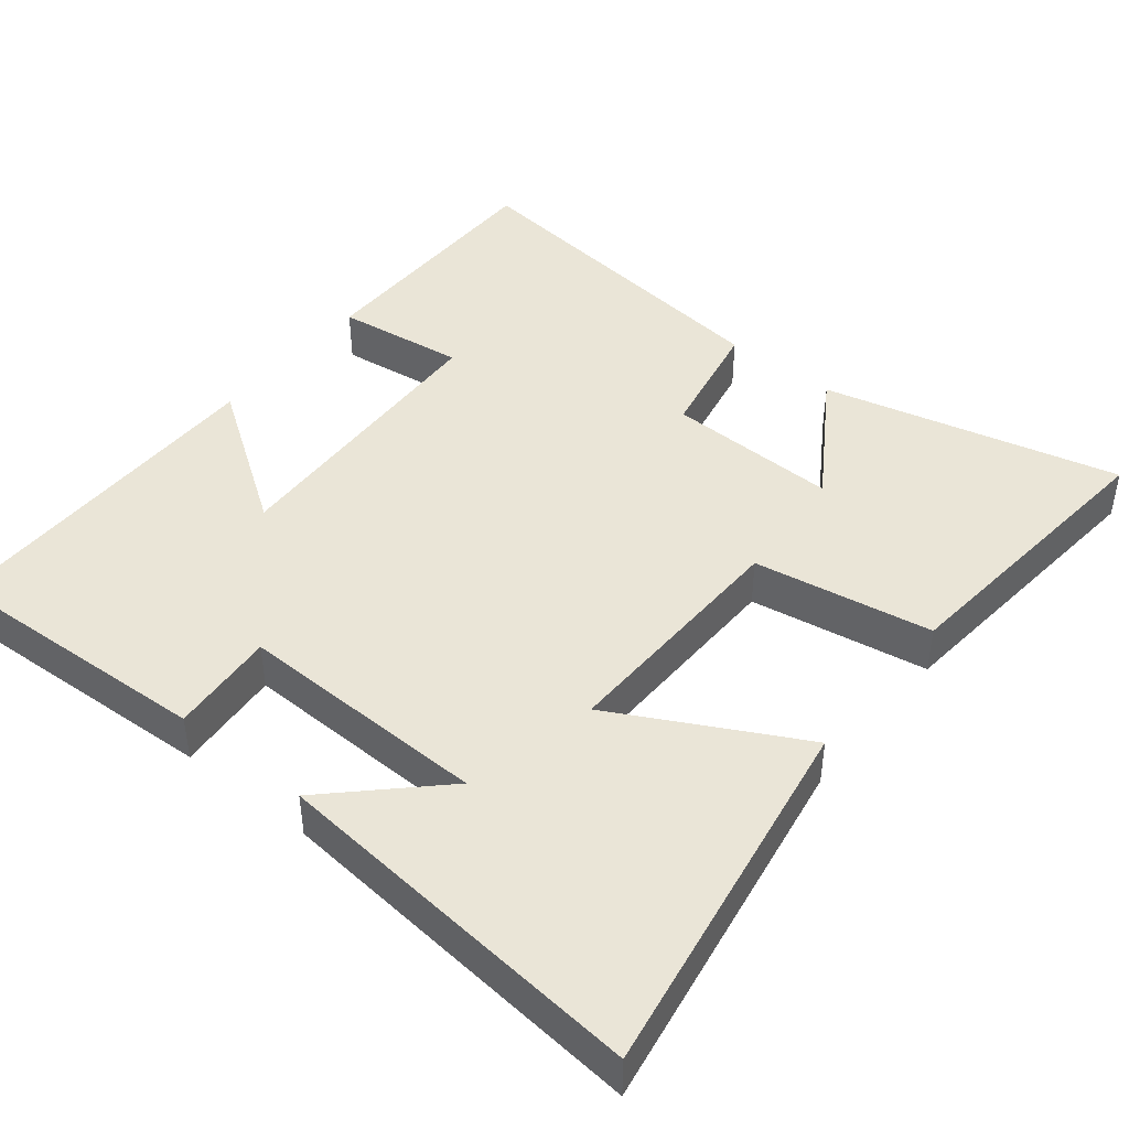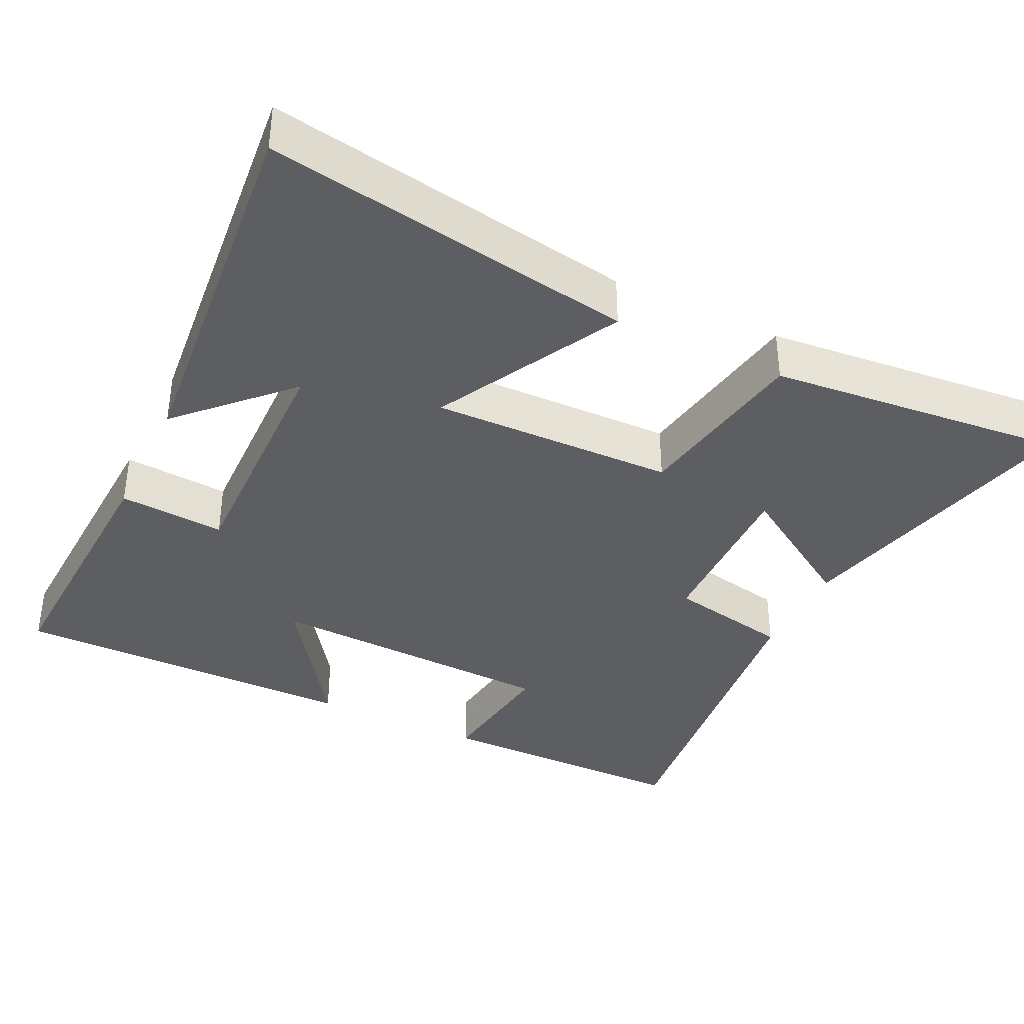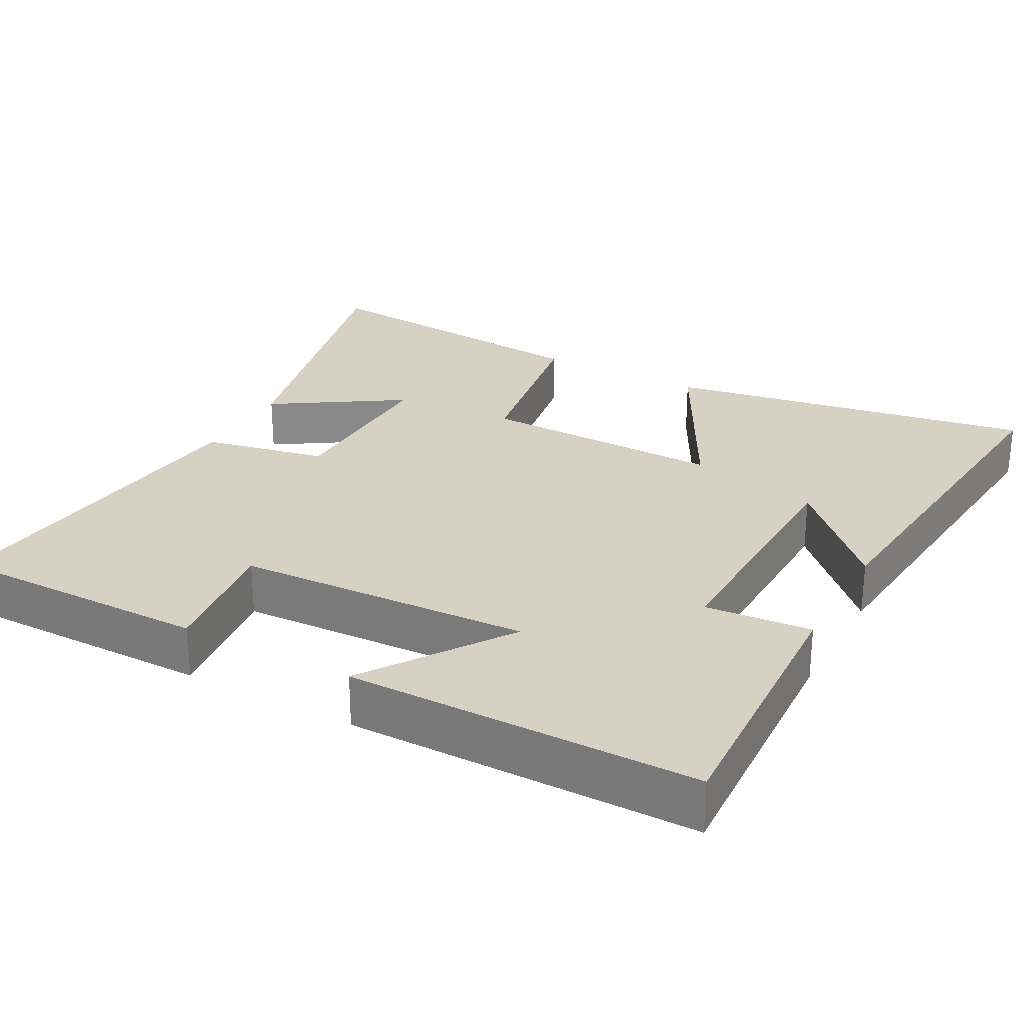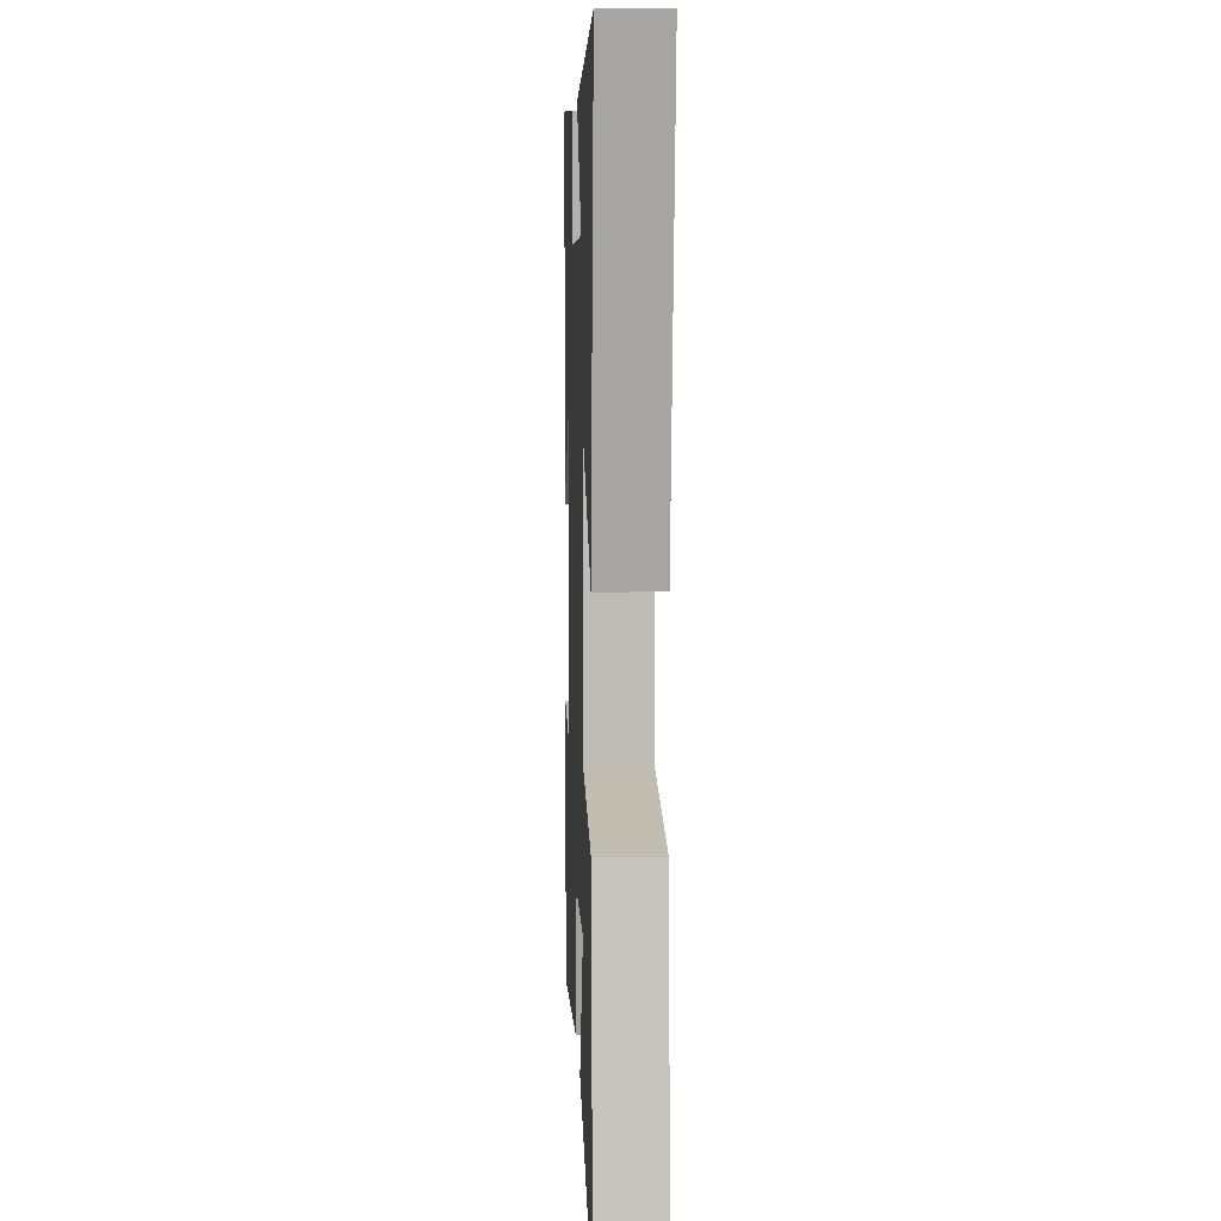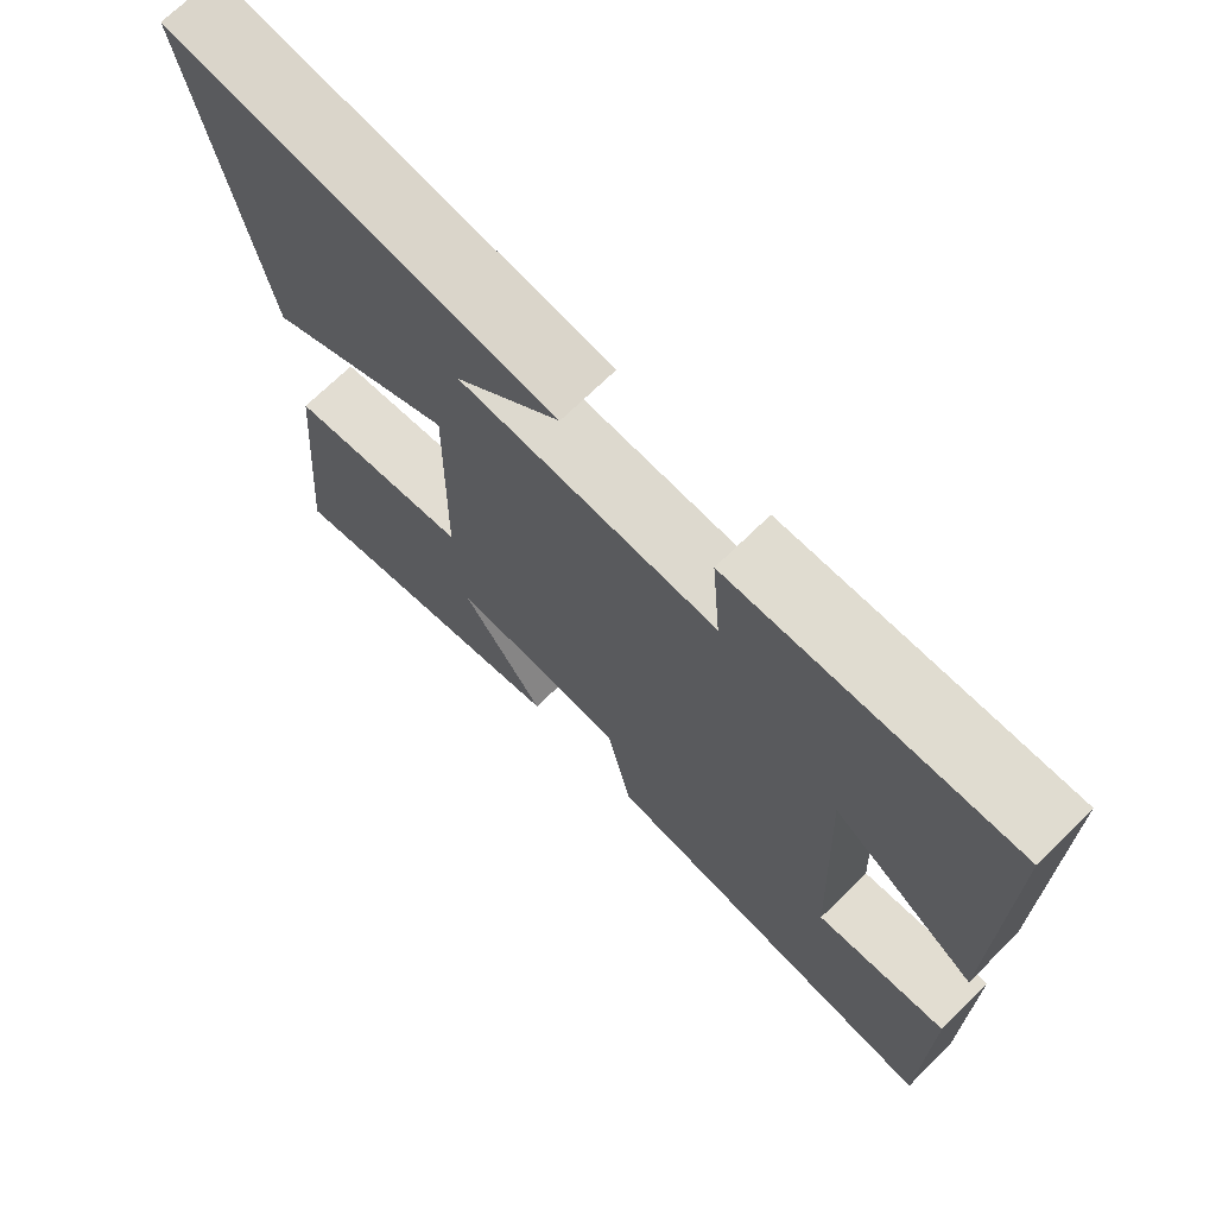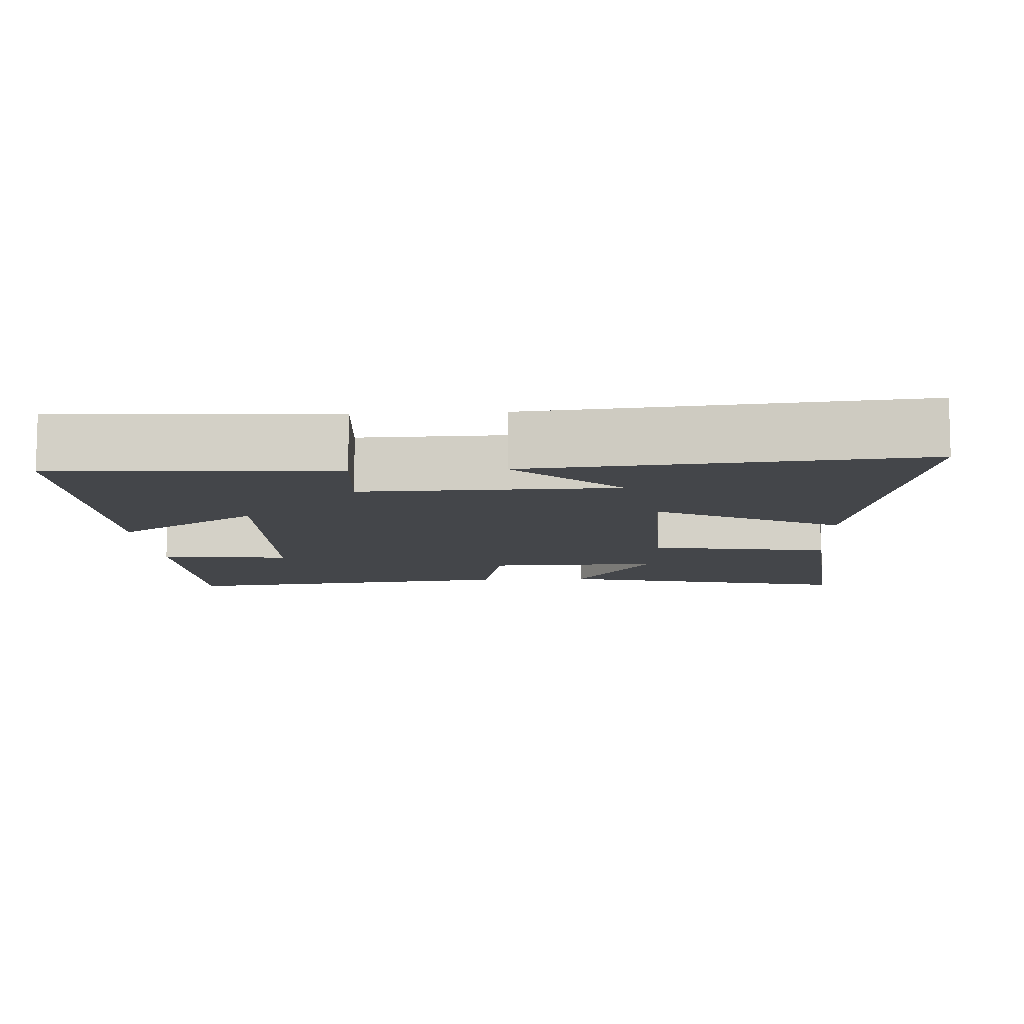
<metadata>
{"format":"obj","ext":"obj","renderer":"f3d","projection":"perspective","resolution":1024,"background":"white","views":[{"elev":44.1,"azim":38.9,"up":"+Y"},{"elev":-37.5,"azim":64.3,"up":"+Y"},{"elev":27.1,"azim":-61.6,"up":"+Y"},{"elev":6.8,"azim":87.8,"up":"+Z"},{"elev":71.0,"azim":-134.4,"up":"+Z"},{"elev":-9.4,"azim":3.3,"up":"+Y"}]}
</metadata>
<code>
v -0.5 0.07 0.518
v -0.124 0.07 0.5
v -0.136 0.07 0.355
v 0.208 0.07 0.363
v 0.068 0.07 0.5
v 0.586 0.07 0.549
v 0.5 0.07 0.046
v 0.249 0.07 0.179
v 0.255 0.07 -0.153
v 0.5 0.07 -0.194
v 0.537 0.07 -0.599
v 0.13 0.07 -0.5
v 0.242 0.07 -0.326
v 0.006 0.07 -0.332
v -0.028 0.07 -0.5
v -0.5 0.07 -0.556
v -0.5 0.07 -0.202
v -0.323 0.07 -0.225
v -0.305 0.07 0.175
v -0.5 0.07 0.042
v -0.5 0 0.518
v -0.124 0 0.5
v -0.136 0 0.355
v 0.208 0 0.363
v 0.068 0 0.5
v 0.586 0 0.549
v 0.5 0 0.046
v 0.249 0 0.179
v 0.255 0 -0.153
v 0.5 0 -0.194
v 0.537 0 -0.599
v 0.13 0 -0.5
v 0.242 0 -0.326
v 0.006 0 -0.332
v -0.028 0 -0.5
v -0.5 0 -0.556
v -0.5 0 -0.202
v -0.323 0 -0.225
v -0.305 0 0.175
v -0.5 0 0.042
f 19 20 1 2
f 18 19 2 3
f 15 16 17 18
f 14 15 18 3
f 13 14 3 4
f 10 11 12 13
f 9 10 13
f 8 9 13 4
f 7 8 4
f 6 7 4
f 4 5 6
f 22 21 40 39
f 23 22 39 38
f 38 37 36 35
f 23 38 35 34
f 24 23 34 33
f 33 32 31 30
f 33 30 29
f 24 33 29 28
f 24 28 27
f 24 27 26
f 26 25 24
f 1 21 22 2
f 2 22 23 3
f 3 23 24 4
f 4 24 25 5
f 5 25 26 6
f 6 26 27 7
f 7 27 28 8
f 8 28 29 9
f 9 29 30 10
f 10 30 31 11
f 11 31 32 12
f 12 32 33 13
f 13 33 34 14
f 14 34 35 15
f 15 35 36 16
f 16 36 37 17
f 17 37 38 18
f 18 38 39 19
f 19 39 40 20
f 20 40 21 1

</code>
